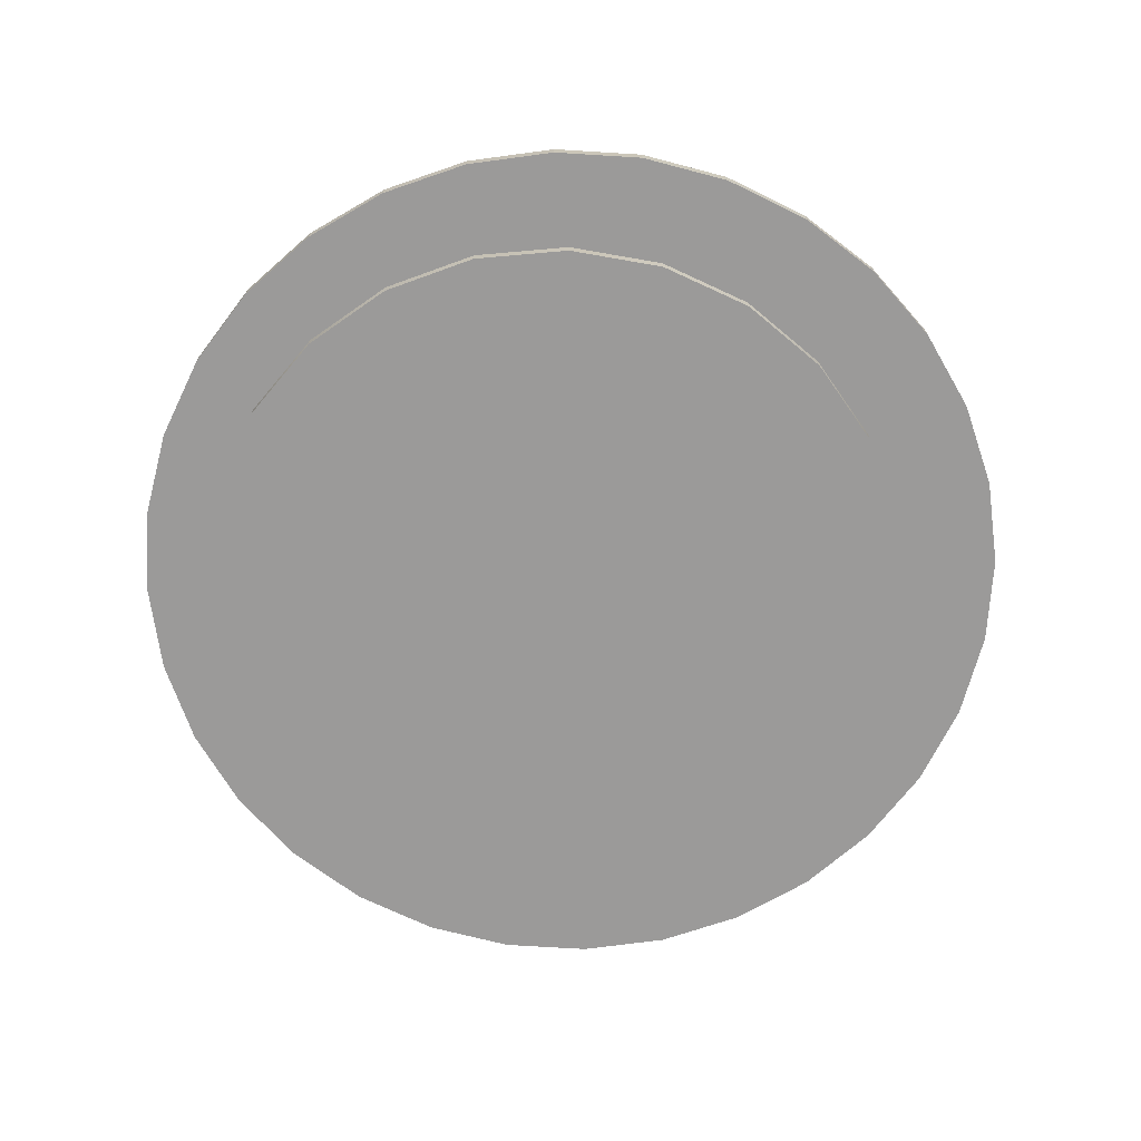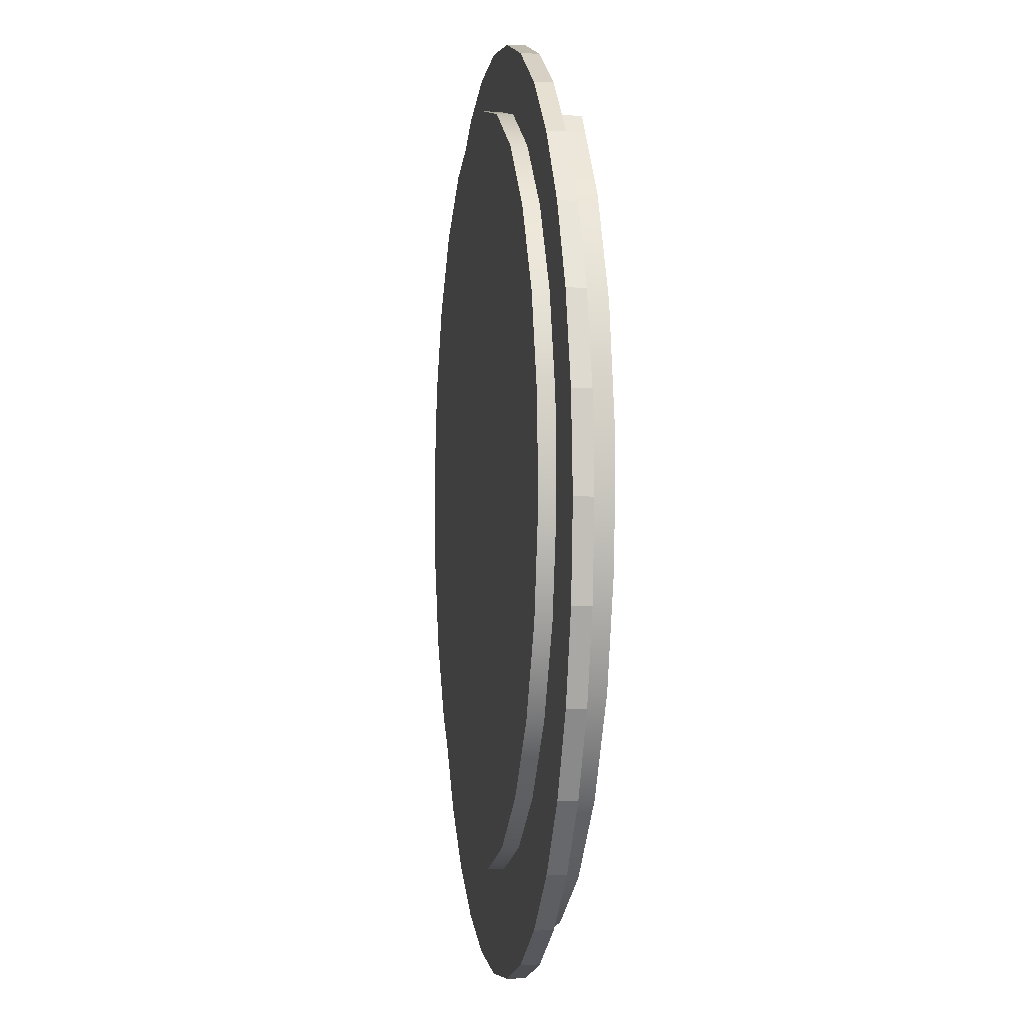
<metadata>
{"format":"obj","ext":"obj","renderer":"f3d","projection":"perspective","resolution":1024,"background":"white","views":[{"elev":-69.5,"azim":137.1,"up":"+Y"},{"elev":-1.6,"azim":81.5,"up":"+Z"}]}
</metadata>
<code>
o Cylinder
v 0 0.06874 -1.616
v 0 0.1321 -1.616
v 0.3153 0.1321 -1.585
v 0.3153 0.06874 -1.585
v 0.6184 0.1321 -1.493
v 0.6184 0.06874 -1.493
v 0.8978 0.1321 -1.344
v 0.8978 0.06874 -1.344
v 1.143 0.1321 -1.143
v 1.143 0.06874 -1.143
v 1.344 0.1321 -0.8978
v 1.344 0.06874 -0.8978
v 1.493 0.1321 -0.6184
v 1.493 0.06874 -0.6184
v 1.585 0.1321 -0.3153
v 1.585 0.06874 -0.3153
v 1.616 0.1321 0
v 1.616 0.06874 0
v 1.585 0.1321 0.3153
v 1.585 0.06874 0.3153
v 1.493 0.1321 0.6184
v 1.493 0.06874 0.6184
v 1.344 0.1321 0.8978
v 1.344 0.06874 0.8978
v 1.143 0.1321 1.143
v 1.143 0.06874 1.143
v 0.8978 0.1321 1.344
v 0.8978 0.06874 1.344
v 0.6184 0.1321 1.493
v 0.6184 0.06874 1.493
v 0.3153 0.1321 1.585
v 0.3153 0.06874 1.585
v -1e-06 0.1321 1.616
v -1e-06 0.06874 1.616
v -0.3153 0.1321 1.585
v -0.3153 0.06874 1.585
v -0.6184 0.1321 1.493
v -0.6184 0.06874 1.493
v -0.8978 0.1321 1.344
v -0.8978 0.06874 1.344
v -1.143 0.1321 1.143
v -1.143 0.06874 1.143
v -1.344 0.1321 0.8978
v -1.344 0.06874 0.8978
v -1.493 0.1321 0.6184
v -1.493 0.06874 0.6184
v -1.585 0.1321 0.3153
v -1.585 0.06874 0.3153
v -1.616 0.1321 -2e-06
v -1.616 0.06874 -2e-06
v -1.585 0.1321 -0.3153
v -1.585 0.06874 -0.3153
v -1.493 0.1321 -0.6184
v -1.493 0.06874 -0.6184
v -1.344 0.1321 -0.8978
v -1.344 0.06874 -0.8978
v -1.143 0.1321 -1.143
v -1.143 0.06874 -1.143
v -0.8978 0.1321 -1.344
v -0.8978 0.06874 -1.344
v -0.6184 0.1321 -1.493
v -0.6184 0.06874 -1.493
v -0.3153 0.1321 -1.585
v -0.3153 0.06874 -1.585
v 0.2744 0.253 -0.01629
v 0.06409 0.253 -0.1954
v -0.2461 0.253 0.1689
v 0.3095 0.213 0.1306
v 1.509 0.213 0.2021
v 0.3135 0.213 0.05231
v 0.1476 0.113 -1.462
v 0.2528 0.113 -1.222
v -0.09138 0.113 -1.239
v -0.2245 0.113 1.375
v 1.258 0.113 -0.3662
v -0.9909 0.113 -0.7795
v -0.891 0.213 1.285
v -0.6092 0.113 1.051
v -0.6092 0.213 1.051
v -0.2812 0.213 0.02204
v -0.2571 0.213 -0.05255
v -1.425 0.213 -0.4868
v 1.33 0.01298 -0.02922
v 0.7634 0.01298 1.163
v -1.302 0.01298 0.1818
v 0.6735 0.213 1.008
v 0.9588 0.113 1.227
v 0.9588 0.213 1.227
v -0.007935 0.253 -0.199
v -0.07845 0.253 -0.1839
v -0.1427 0.253 -0.1511
v -0.1962 0.253 -0.1028
v -0.2354 0.253 -0.04224
v -0.2575 0.253 0.02638
v -0.2612 0.253 0.0984
v -0.2133 0.253 0.2331
v -0.03579 0.253 0.348
v -0.1649 0.253 0.2866
v -0.1044 0.253 0.3258
v 0.03624 0.253 0.3517
v 0.2245 0.253 0.2554
v 0.1067 0.253 0.3366
v 0.171 0.253 0.3037
v 0.2637 0.253 0.1949
v 0.2858 0.253 0.1262
v 0.2895 0.253 0.05423
v 0.2416 0.253 -0.08049
v 0.1932 0.253 -0.134
v 0.1327 0.253 -0.1732
v 0.2854 0.213 0.2052
v 1.418 0.213 0.5884
v 0.2659 0.213 1.2
v 0.55 0.213 1.095
v 0.6735 0.213 1.008
v 0.9588 0.213 1.227
v 1.23 0.213 0.9381
v 1.496 0.213 -0.1945
v 1.382 0.213 -0.5744
v 0.297 0.213 -0.02434
v 1.173 0.213 -0.9117
v 0.2614 0.213 -0.09413
v 0.8836 0.213 -1.183
v 0.2088 0.213 -0.1523
v 0.5339 0.213 -1.371
v -0.8416 0.113 1.081
v -0.7316 0.113 1.153
v -0.891 0.113 1.285
v -1.18 0.113 1.013
v -1.389 0.113 0.676
v -1.073 0.113 0.8256
v -1.504 0.113 0.2961
v -1.229 0.113 0.5188
v -1.516 0.113 -0.1005
v -1.302 0.113 0.1818
v -1.425 0.113 -0.4868
v -1.284 0.113 -0.1623
v -1.238 0.113 -0.8365
v -1.178 0.113 -0.4902
v -0.9662 0.113 -1.126
v -0.9909 0.113 -0.7795
v -0.6289 0.113 -1.335
v -0.7351 0.113 -1.01
v -0.249 0.113 -1.449
v -0.4283 0.113 -1.167
v 0.5339 0.113 -1.371
v 0.8836 0.113 -1.183
v 0.5806 0.113 -1.116
v 1.173 0.113 -0.9117
v 0.8699 0.113 -0.9287
v 1.382 0.113 -0.5744
v 1.101 0.113 -0.673
v 1.496 0.113 -0.1945
v 1.258 0.113 -0.3662
v 1.509 0.113 0.2021
v 1.33 0.113 -0.02922
v 1.418 0.113 0.5884
v 1.312 0.113 0.3149
v 1.23 0.113 0.9381
v 1.206 0.113 0.6428
v 0.9588 0.113 1.227
v 1.019 0.113 0.9321
v 0.8149 0.113 1.117
v -1.178 0.113 -0.4902
v -1.284 0.113 -0.1623
v -1.302 0.113 0.1818
v -1.229 0.113 0.5188
v -1.073 0.113 0.8256
v -0.8416 0.113 1.081
v -0.5523 0.113 1.269
v 0.1197 0.113 1.392
v 0.4566 0.113 1.32
v 0.7634 0.113 1.163
v 1.019 0.113 0.9321
v 1.206 0.113 0.6428
v 1.312 0.113 0.3149
v 1.33 0.113 -0.02922
v 1.101 0.113 -0.673
v 0.2528 0.113 -1.222
v 0.8699 0.113 -0.9287
v 0.5806 0.113 -1.116
v -0.09138 0.113 -1.239
v -0.4283 0.113 -1.167
v -0.7351 0.113 -1.01
v -0.891 0.113 1.285
v -1.516 0.213 -0.1005
v -1.504 0.213 0.2961
v -0.2852 0.213 0.1003
v -1.389 0.213 0.676
v -0.2687 0.213 0.177
v -1.18 0.213 1.013
v -0.6092 0.213 1.051
v -0.891 0.213 1.285
v -0.3341 0.213 1.177
v -0.1147 0.213 0.3475
v -0.03559 0.213 1.228
v -0.04013 0.213 0.3716
v -0.2331 0.213 0.2468
v -0.9662 0.213 -1.126
v -1.238 0.213 -0.8365
v -0.2145 0.213 -0.1184
v -0.249 0.213 -1.449
v -0.6289 0.213 -1.335
v -0.0865 0.213 -0.2066
v -0.1563 0.213 -0.1709
v -0.009856 0.213 -0.223
v 0.1476 0.213 -1.462
v 0.06843 0.213 -0.219
v 0.143 0.213 -0.1949
v -0.1805 0.213 0.3049
v 0.03816 0.213 0.3756
v 0.2428 0.213 0.271
v 0.1846 0.213 0.3235
v 0.1148 0.213 0.3592
v 0.4566 0.01298 1.32
v -0.5523 0.01298 1.269
v 0.1197 0.01298 1.392
v -0.2245 0.01298 1.375
v -0.8416 0.01298 1.081
v -1.073 0.01298 0.8256
v -1.229 0.01298 0.5188
v -1.284 0.01298 -0.1623
v -0.7351 0.01298 -1.01
v -1.178 0.01298 -0.4902
v -0.9909 0.01298 -0.7795
v -0.4283 0.01298 -1.167
v 0.5806 0.01298 -1.116
v -0.09138 0.01298 -1.239
v 0.2528 0.01298 -1.222
v 0.8699 0.01298 -0.9287
v 1.101 0.01298 -0.673
v 1.258 0.01298 -0.3662
v 1.312 0.01298 0.3149
v 1.206 0.01298 0.6428
v 1.019 0.01298 0.9321
v 0.6735 0.113 1.008
v 0.2637 0.253 0.1949
v 0.2428 0.213 0.271
v 0.2854 0.213 0.2052
v -0.9909 0.01298 -0.7795
v -1.178 0.113 -0.4902
v -0.9909 0.113 -0.7795
v 0.8699 0.113 -0.9287
v 0.5806 0.01298 -1.116
v 0.5806 0.113 -1.116
v -0.2461 0.253 0.1689
v -0.2852 0.213 0.1003
v -0.2687 0.213 0.177
v -0.2133 0.253 0.2331
v -0.2331 0.213 0.2468
v 1.101 0.113 -0.673
v 1.258 0.01298 -0.3662
v 1.101 0.01298 -0.673
v -1.18 0.213 1.013
v -0.891 0.113 1.285
v -0.891 0.213 1.285
v 0.4566 0.113 1.32
v 0.7634 0.01298 1.163
v 0.7634 0.113 1.163
v 0.1067 0.253 0.3366
v 0.1846 0.213 0.3235
v 0.171 0.253 0.3037
v 0.1327 0.253 -0.1732
v 0.06843 0.213 -0.219
v 0.06409 0.253 -0.1954
v -0.07845 0.253 -0.1839
v -0.009856 0.213 -0.223
v -0.0865 0.213 -0.2066
v -0.2612 0.253 0.0984
v -0.2812 0.213 0.02204
v 1.496 0.213 -0.1945
v 1.509 0.113 0.2021
v 1.496 0.113 -0.1945
v -0.6092 0.213 1.051
v -0.3341 0.113 1.177
v -0.3341 0.213 1.177
v 0.8836 0.213 -1.183
v 0.5339 0.113 -1.371
v 0.5339 0.213 -1.371
v 1.23 0.213 0.9381
v 0.9588 0.113 1.227
v 1.23 0.113 0.9381
v 0.3095 0.213 0.1306
v 1.509 0.213 0.2021
v 1.418 0.113 0.5884
v 0.2088 0.213 -0.1523
v 0.2416 0.253 -0.08049
v 0.2614 0.213 -0.09413
v -0.2571 0.213 -0.05255
v -0.2575 0.253 0.02638
v -0.2354 0.253 -0.04224
v -1.284 0.01298 -0.1623
v -1.302 0.113 0.1818
v -1.284 0.113 -0.1623
v 0.8699 0.01298 -0.9287
v -0.03579 0.253 0.348
v 0.03816 0.213 0.3756
v 0.03624 0.253 0.3517
v 1.206 0.113 0.6428
v 1.019 0.01298 0.9321
v 1.206 0.01298 0.6428
v -0.09138 0.113 -1.239
v -0.4283 0.01298 -1.167
v -0.4283 0.113 -1.167
v -1.516 0.113 -0.1005
v -1.504 0.213 0.2961
v -1.516 0.213 -0.1005
v 0.143 0.213 -0.1949
v -1.425 0.113 -0.4868
v -1.425 0.213 -0.4868
v -0.6289 0.213 -1.335
v -0.9662 0.113 -1.126
v -0.9662 0.213 -1.126
v -0.2245 0.113 1.375
v 0.1197 0.01298 1.392
v 0.1197 0.113 1.392
v 0.2245 0.253 0.2554
v -0.1147 0.213 0.3475
v -0.04013 0.213 0.3716
v 0.1148 0.213 0.3592
v -0.1649 0.253 0.2866
v -0.1044 0.253 0.3258
v 0.2744 0.253 -0.01629
v 0.297 0.213 -0.02434
v 1.33 0.113 -0.02922
v 1.312 0.01298 0.3149
v 1.33 0.01298 -0.02922
v -0.1805 0.213 0.3049
v -0.1962 0.253 -0.1028
v -0.007935 0.253 -0.199
v -0.7351 0.01298 -1.01
v -0.7351 0.113 -1.01
v 0.1476 0.213 -1.462
v -0.249 0.113 -1.449
v -0.249 0.213 -1.449
v 1.312 0.113 0.3149
v -0.1427 0.253 -0.1511
v -0.2145 0.213 -0.1184
v 1.258 0.113 -0.3662
v 0.2528 0.113 -1.222
v -0.09138 0.01298 -1.239
v -0.03559 0.113 1.228
v -0.03559 0.213 1.228
v 1.418 0.213 0.5884
v -1.302 0.01298 0.1818
v -1.229 0.113 0.5188
v -1.238 0.213 -0.8365
v 0.2528 0.01298 -1.222
v 1.382 0.213 -0.5744
v 1.382 0.113 -0.5744
v 1.019 0.113 0.9321
v -1.229 0.01298 0.5188
v -1.073 0.113 0.8256
v 1.173 0.213 -0.9117
v 0.8836 0.113 -1.183
v -1.504 0.113 0.2961
v -1.389 0.213 0.676
v -0.6289 0.113 -1.335
v -1.238 0.113 -0.8365
v 0.3135 0.213 0.05231
v 0.2895 0.253 0.05423
v -1.073 0.01298 0.8256
v -0.8416 0.113 1.081
v -0.5523 0.113 1.269
v -0.2245 0.01298 1.375
v 0.2659 0.113 1.2
v 0.2659 0.213 1.2
v 0.1476 0.113 -1.462
v -1.389 0.113 0.676
v -1.178 0.01298 -0.4902
v -0.1563 0.213 -0.1709
v -0.5523 0.01298 1.269
v 0.55 0.213 1.095
v 0.6735 0.113 1.008
v 0.6735 0.213 1.008
v 0.55 0.113 1.095
v 0.4566 0.01298 1.32
v 0.2858 0.253 0.1262
v 1.173 0.113 -0.9117
v -1.18 0.113 1.013
v -0.6092 0.113 1.051
v 0.9588 0.213 1.227
v 0.1932 0.253 -0.134
v -0.8416 0.01298 1.081
v 0 0.06874 -1.616
v 0.3153 0.1321 -1.585
v 0 0.1321 -1.616
v 0.3153 0.06874 -1.585
v 0.6184 0.1321 -1.493
v 0.6184 0.06874 -1.493
v 0.8978 0.1321 -1.344
v 0.8978 0.06874 -1.344
v 1.143 0.1321 -1.143
v 1.143 0.06874 -1.143
v 1.344 0.1321 -0.8978
v 1.344 0.06874 -0.8978
v 1.493 0.1321 -0.6184
v 1.493 0.06874 -0.6184
v 1.585 0.1321 -0.3153
v 1.585 0.06874 -0.3153
v 1.616 0.1321 0
v 1.616 0.06874 0
v 1.585 0.1321 0.3153
v 1.585 0.06874 0.3153
v 1.493 0.1321 0.6184
v 1.493 0.06874 0.6184
v 1.344 0.1321 0.8978
v 1.344 0.06874 0.8978
v 1.143 0.1321 1.143
v 1.143 0.06874 1.143
v 0.8978 0.1321 1.344
v 0.8978 0.06874 1.344
v 0.6184 0.1321 1.493
v 0.6184 0.06874 1.493
v 0.3153 0.1321 1.585
v 0.3153 0.06874 1.585
v -1e-06 0.1321 1.616
v -1e-06 0.06874 1.616
v -0.3153 0.1321 1.585
v -0.3153 0.06874 1.585
v -0.6184 0.1321 1.493
v -0.6184 0.06874 1.493
v -0.8978 0.1321 1.344
v -0.8978 0.06874 1.344
v -1.143 0.1321 1.143
v -1.143 0.06874 1.143
v -1.344 0.1321 0.8978
v -1.344 0.06874 0.8978
v -1.493 0.1321 0.6184
v -1.493 0.06874 0.6184
v -1.585 0.1321 0.3153
v -1.585 0.06874 0.3153
v -1.616 0.1321 -2e-06
v -1.616 0.06874 -2e-06
v -1.585 0.1321 -0.3153
v -1.585 0.06874 -0.3153
v -1.493 0.1321 -0.6184
v -1.493 0.06874 -0.6184
v -1.344 0.1321 -0.8978
v -1.344 0.06874 -0.8978
v -1.143 0.1321 -1.143
v -1.143 0.06874 -1.143
v -0.8978 0.1321 -1.344
v -0.8978 0.06874 -1.344
v -0.6184 0.1321 -1.493
v -0.6184 0.06874 -1.493
v -0.3153 0.1321 -1.585
v -0.3153 0.06874 -1.585
g color
f 1 3 2
f 4 5 3
f 6 7 5
f 8 9 7
f 10 11 9
f 12 13 11
f 14 15 13
f 16 17 15
f 18 19 17
f 20 21 19
f 22 23 21
f 24 25 23
f 26 27 25
f 28 29 27
f 30 31 29
f 32 33 31
f 34 35 33
f 36 37 35
f 38 39 37
f 40 41 39
f 42 43 41
f 44 45 43
f 46 47 45
f 48 49 47
f 50 51 49
f 52 53 51
f 54 55 53
f 56 57 55
f 58 59 57
f 60 61 59
f 54 38 22
f 62 63 61
f 64 2 63
f 15 31 47
f 1 4 3
f 4 6 5
f 6 8 7
f 8 10 9
f 10 12 11
f 12 14 13
f 14 16 15
f 16 18 17
f 18 20 19
f 20 22 21
f 22 24 23
f 24 26 25
f 26 28 27
f 28 30 29
f 30 32 31
f 32 34 33
f 34 36 35
f 36 38 37
f 38 40 39
f 40 42 41
f 42 44 43
f 44 46 45
f 46 48 47
f 48 50 49
f 50 52 51
f 52 54 53
f 54 56 55
f 56 58 57
f 58 60 59
f 60 62 61
f 6 4 1
f 1 64 6
f 64 62 6
f 62 60 58
f 58 56 54
f 54 52 50
f 50 48 54
f 48 46 54
f 46 44 38
f 44 42 38
f 42 40 38
f 38 36 34
f 34 32 30
f 30 28 26
f 26 24 22
f 22 20 18
f 18 16 22
f 16 14 22
f 14 12 10
f 10 8 6
f 62 58 6
f 58 54 6
f 38 34 22
f 34 30 22
f 30 26 22
f 14 10 22
f 10 6 22
f 54 46 38
f 6 54 22
f 62 64 63
f 64 1 2
f 63 2 3
f 3 5 7
f 7 9 11
f 11 13 7
f 13 15 7
f 15 17 19
f 19 21 15
f 21 23 15
f 23 25 31
f 25 27 31
f 27 29 31
f 31 33 35
f 35 37 39
f 39 41 43
f 43 45 47
f 47 49 51
f 51 53 55
f 55 57 63
f 57 59 63
f 59 61 63
f 63 3 7
f 31 35 47
f 35 39 47
f 39 43 47
f 47 51 63
f 51 55 63
f 63 7 15
f 15 23 31
f 63 15 47
f 384 386 385
f 387 385 388
f 389 388 390
f 391 390 392
f 393 392 394
f 395 394 396
f 397 396 398
f 399 398 400
f 401 400 402
f 403 402 404
f 405 404 406
f 407 406 408
f 409 408 410
f 411 410 412
f 413 412 414
f 415 414 416
f 417 416 418
f 419 418 420
f 421 420 422
f 423 422 424
f 425 424 426
f 427 426 428
f 429 428 430
f 431 430 432
f 433 432 434
f 435 434 436
f 437 436 438
f 439 438 440
f 441 440 442
f 443 442 444
f 437 405 421
f 445 444 446
f 447 446 386
f 398 430 414
f 384 385 387
f 387 388 389
f 389 390 391
f 391 392 393
f 393 394 395
f 395 396 397
f 397 398 399
f 399 400 401
f 401 402 403
f 403 404 405
f 405 406 407
f 407 408 409
f 409 410 411
f 411 412 413
f 413 414 415
f 415 416 417
f 417 418 419
f 419 420 421
f 421 422 423
f 423 424 425
f 425 426 427
f 427 428 429
f 429 430 431
f 431 432 433
f 433 434 435
f 435 436 437
f 437 438 439
f 439 440 441
f 441 442 443
f 443 444 445
f 389 384 387
f 384 389 447
f 447 389 445
f 445 441 443
f 441 437 439
f 437 433 435
f 433 437 431
f 431 437 429
f 429 421 427
f 427 421 425
f 425 421 423
f 421 417 419
f 417 413 415
f 413 409 411
f 409 405 407
f 405 401 403
f 401 405 399
f 399 405 397
f 397 393 395
f 393 389 391
f 445 389 441
f 441 389 437
f 421 405 417
f 417 405 413
f 413 405 409
f 397 405 393
f 393 405 389
f 437 421 429
f 389 405 437
f 445 446 447
f 447 386 384
f 446 385 386
f 385 390 388
f 390 394 392
f 394 390 396
f 396 390 398
f 398 402 400
f 402 398 404
f 404 398 406
f 406 414 408
f 408 414 410
f 410 414 412
f 414 418 416
f 418 422 420
f 422 426 424
f 426 430 428
f 430 434 432
f 434 438 436
f 438 446 440
f 440 446 442
f 442 446 444
f 446 390 385
f 414 430 418
f 418 430 422
f 422 430 426
f 430 446 434
f 434 446 438
f 446 398 390
f 398 414 406
f 446 430 398
g dial
f 65 66 67
f 68 69 70
f 71 72 73
f 74 75 76
f 77 78 79
f 80 81 82
f 83 84 85
f 86 87 88
f 66 89 90
f 90 91 92
f 92 93 67
f 93 94 67
f 94 95 67
f 67 96 97
f 96 98 97
f 98 99 97
f 97 100 101
f 100 102 101
f 102 103 101
f 101 104 105
f 105 106 101
f 106 65 101
f 65 107 108
f 108 109 66
f 66 90 92
f 65 108 66
f 66 92 67
f 67 97 101
f 101 65 67
f 68 110 111
f 110 112 113
f 114 110 113
f 114 115 116
f 116 111 114
f 111 69 68
f 114 111 110
f 69 117 70
f 117 118 119
f 118 120 121
f 120 122 123
f 118 121 119
f 122 124 123
f 123 121 120
f 117 119 70
f 125 126 127
f 127 128 125
f 128 129 130
f 125 128 130
f 129 131 132
f 131 133 134
f 133 135 136
f 135 137 138
f 136 135 138
f 137 139 140
f 139 141 142
f 141 143 144
f 143 71 73
f 144 143 73
f 71 145 72
f 145 146 147
f 146 148 149
f 148 150 151
f 149 148 151
f 150 152 153
f 152 154 155
f 154 156 157
f 156 158 159
f 158 160 161
f 160 162 161
f 145 147 72
f 139 142 140
f 131 134 132
f 156 159 157
f 158 161 159
f 132 130 129
f 154 157 155
f 136 134 133
f 152 155 153
f 140 138 137
f 150 153 151
f 144 142 141
f 146 149 147
f 76 163 164
f 164 165 166
f 166 167 168
f 168 169 74
f 74 170 171
f 171 172 173
f 173 174 175
f 175 176 173
f 176 75 173
f 75 177 178
g (null)
f 177 179 178
f 179 180 178
f 178 181 182
g dial
f 182 183 76
f 76 164 74
f 164 166 74
f 166 168 74
f 74 171 173
f 178 182 75
f 182 76 75
f 74 173 75
f 77 184 78
f 185 186 187
f 186 188 189
f 188 190 191
f 190 192 191
f 191 193 194
f 193 195 196
f 191 197 189
f 82 185 80
f 186 189 187
f 198 199 200
f 199 82 81
f 80 185 187
f 201 202 203
f 202 198 204
f 201 205 206
f 124 206 207
f 207 206 205
f 208 123 124
f 207 208 124
f 205 201 203
f 188 191 189
f 197 191 209
f 195 112 210
f 112 110 211
f 112 211 212
f 203 202 204
f 112 212 213
f 112 213 210
f 195 210 196
f 200 204 198
f 81 200 199
f 196 194 193
f 194 209 191
f 84 214 215
f 214 216 215
f 216 217 215
f 215 218 219
f 219 220 215
f 220 85 215
f 85 221 222
f 221 223 222
f 223 224 222
f 222 225 226
f 225 227 226
f 227 228 226
f 226 229 230
f 230 231 83
f 83 232 233
f 233 234 83
f 234 84 83
f 226 230 83
f 84 215 85
f 85 222 226
f 226 83 85
f 86 235 87
f 236 237 238
f 239 240 241
f 242 243 244
f 245 246 247
f 248 247 249
f 250 251 252
f 253 254 255
f 256 257 258
f 259 260 261
f 262 263 264
f 265 266 267
f 268 269 246
f 270 271 272
f 273 274 275
f 276 277 278
f 279 280 281
f 282 236 238
f 283 284 271
f 285 286 287
f 288 289 290
f 291 292 293
f 242 252 294
f 295 296 297
f 298 299 300
f 301 302 303
f 304 305 306
f 262 285 307
f 308 306 309
f 310 311 312
f 313 314 315
f 261 237 316
f 295 317 318
f 297 319 259
f 320 317 321
f 287 322 323
f 324 325 326
f 320 249 327
f 328 288 290
f 329 263 266
f 303 330 331
f 332 333 334
f 335 300 325
f 336 337 328
f 338 326 251
f 331 239 241
f 339 340 301
f 275 341 342
f 343 281 284
f 344 345 292
f 311 346 312
f 244 347 339
f 348 272 349
f 258 299 350
f 351 352 345
f 353 354 276
f 355 356 305
f 334 357 310
f 358 309 346
f 359 322 360
f 361 362 352
f 363 364 313
f 342 365 366
f 278 367 332
f 368 253 356
f 369 293 240
f 265 370 336
f 362 371 363
f 372 373 374
f 366 375 372
f 315 376 256
f 359 377 282
f 353 349 378
f 236 316 237
f 239 369 240
f 242 294 243
f 245 268 246
f 248 245 247
f 250 338 251
f 253 379 254
f 256 376 257
f 259 319 260
f 262 307 263
f 265 329 266
f 268 289 269
f 270 283 271
f 273 380 274
f 276 354 277
f 279 381 280
f 282 377 236
f 283 343 284
f 285 382 286
f 288 269 289
f 291 344 292
f 242 250 252
f 295 318 296
f 298 350 299
f 301 340 302
f 304 355 305
f 262 382 285
f 308 304 306
f 310 357 311
f 313 364 314
f 261 260 237
f 295 321 317
f 297 296 319
f 320 327 317
f 287 286 322
f 324 335 325
f 320 248 249
f 328 337 288
f 329 264 263
f 303 302 330
f 332 367 333
f 335 298 300
f 336 370 337
f 338 324 326
f 331 330 239
f 339 347 340
f 275 274 341
f 343 279 281
f 344 351 345
f 311 358 346
f 244 243 347
f 348 270 272
f 258 257 299
f 351 361 352
f 353 378 354
f 355 368 356
f 334 333 357
f 358 308 309
f 359 323 322
f 361 383 362
f 363 371 364
f 342 341 365
f 278 277 367
f 368 379 253
f 369 291 293
f 265 267 370
f 362 383 371
f 372 375 373
f 366 365 375
f 315 314 376
f 359 360 377
f 353 348 349

</code>
